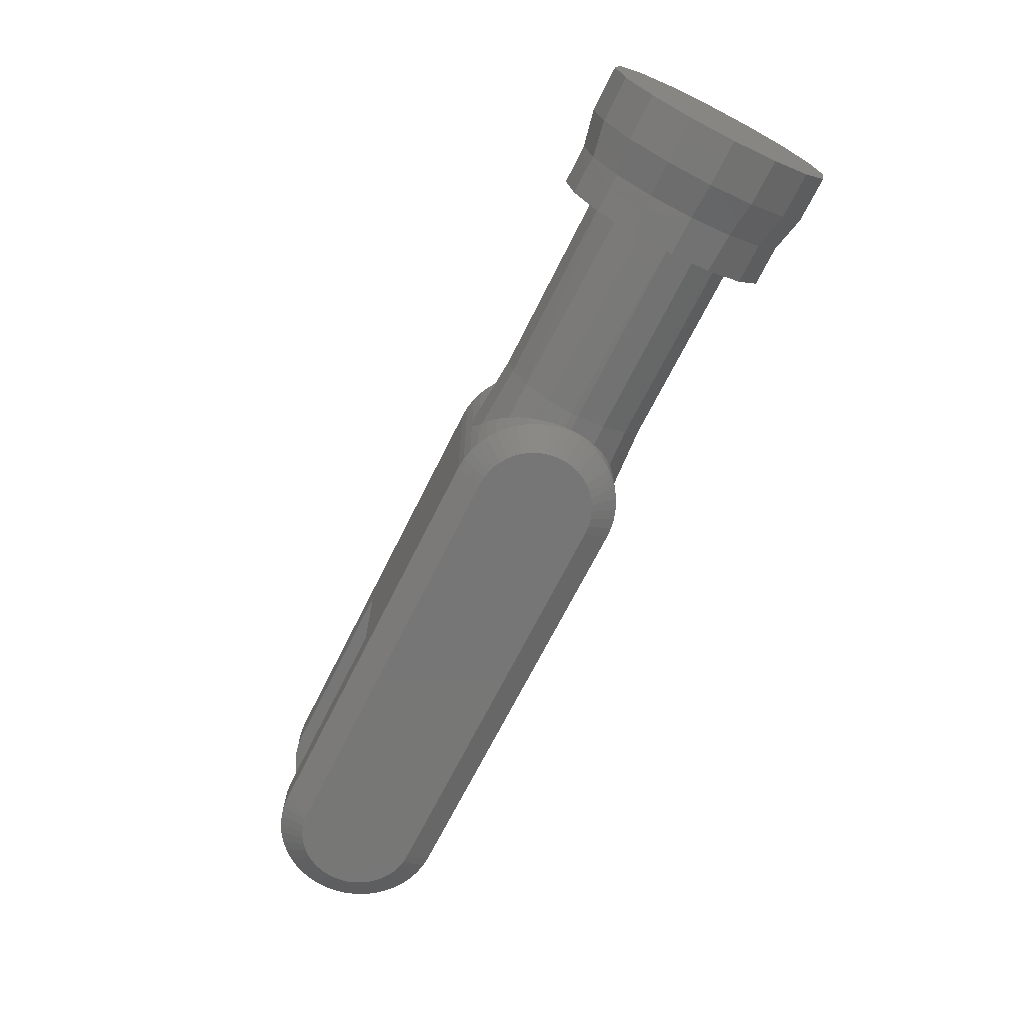
<metadata>
{"format":"stl","ext":"stl","renderer":"f3d","projection":"perspective","resolution":1024,"background":"white","views":[{"elev":-69.0,"azim":-116.5,"up":"+Y"}]}
</metadata>
<code>
# stl→obj: 460 verts, 916 faces
v 210 -50.27 0
v 210.2 -50.11 -3.742
v 200 -49.57 0
v 210 -54.99 -0.002
v 200 -49.37 -4.455
v 210.5 -48.95 7.046
v 210.5 -54.99 7.046
v 210.5 -54.99 -7.051
v 77 -49.5 -0.587
v 210.5 -49.47 -7.05
v 200 -46.09 18.25
v 226 -65 -0.003
v 226.3 -65 -4.963
v 77 -46.01 -18.43
v 77 -49.57 0
v 211.8 -47.71 -13.98
v 211.8 -54.99 13.97
v 211.8 -47.73 13.97
v 77 -49.5 0.403
v 226.3 -65 4.957
v 227.3 -65 -9.838
v 200 -44.6 -21.65
v 77 -49.5 -49.5
v 77 -65.08 -25.77
v 214.1 -46.04 -20.67
v 213.4 -46.95 18.59
v 77 -46.09 18.25
v 259 -65 -37.68
v 211.8 -54.99 -13.98
v 77 -35.57 -34.33
v 227.3 -65 9.833
v 214.1 -54.99 20.66
v 200 -35.05 35.05
v 77 -49.5 49.5
v 77 -43.76 21.8
v 228.9 -65 -14.54
v 254.2 -65 -36.71
v 200 -33.19 -36.82
v 214.3 -45.95 -21.01
v 62.15 -65.08 -25.77
v 77 -34.95 -35.15
v 214.1 -54.99 -20.67
v 228.9 -65 14.54
v 214.1 -45.65 20.66
v 250 -54.99 -52.16
v 224.9 -35.37 -37.13
v 217.2 -42.22 -27
v 62.15 -49.5 -49.5
v 77 -70 0
v 77 -25.77 -65.08
v 231.1 -65 19
v 217.2 -54.99 27
v 217.2 -41.74 27
v 77 -35.05 35.05
v 231.1 -65 -19
v 249.5 -65 -35.11
v 257 -54.99 -53.54
v 77 -19.05 -45.59
v 221.2 -38.2 -32.88
v 225.8 -33.88 -38.19
v 52 -64.67 -26.79
v 62.15 -25.77 -65.08
v 52 -70 0
v 77 -65.08 25.77
v 221.2 -38.18 32.87
v 200 -18.25 46.09
v 77 -25.77 65.08
v 233.9 -65 23.13
v 217.2 -54.99 -27
v 250 -33.88 -52.16
v 264 -54.99 -54
v 243.3 -54.99 -49.89
v 200 -17.1 -46.53
v 221.2 -54.99 -32.88
v 231.1 -27.33 -42.84
v 52 -49.52 -49.48
v 52 -26.84 -64.65
v 77 -0 -70
v 77 -18.19 -46.12
v 52 -64.65 26.84
v 221.2 -54.99 32.87
v 224.2 -36.12 36.36
v 77 -18.25 46.09
v 52 -26.79 64.67
v 237.1 -65 26.87
v 233.9 -65 -23.14
v 245 -65 -32.91
v 257 -33.87 -53.54
v 264 -65 -38
v 264 -53 -54
v 241.1 -19.12 -48.8
v 225.8 -54.99 -38.19
v 231.1 -33.88 -42.84
v 237 -21.92 -46.77
v 29 -53.03 -53.03
v 29 -69.29 -28.7
v 52 -0 -70
v 77 -0.92 -49.41
v 52 -49.48 49.52
v 225.8 -54.99 38.18
v 200 -0 49.57
v 225.6 -33.88 37.94
v 52 -0 70
v 77 -0 70
v 240.9 -65 30.14
v 256.8 -0 -53.5
v 243.3 -33.88 -49.89
v 535 -54.99 -54
v 259 -65 37.67
v 237 -54.99 -46.77
v 200 -0 -49.58
v 29 -28.7 -69.29
v 29 -75 0
v 29 -0 -75
v 62.15 25.77 -65.08
v 77 -0 -49.58
v 29 -69.29 28.7
v 77 -0 49.57
v 236.9 -18.84 48.6
v 225.8 -33.54 38.18
v 29 -53.03 53.03
v 29 -28.7 69.29
v 231.1 -54.99 42.84
v 245 -65 32.91
v 240.9 -65 -30.15
v 257 33.88 -53.54
v 250 -4.575 -52.16
v 264 -33.87 -54
v 535 -65 -38
v 254.2 -65 36.7
v 264 -65 38
v 231.1 -54.99 -42.84
v 237 -33.88 -46.77
v 237.1 -65 -26.87
v 0 -28.76 -69.27
v 0 -53.05 -53.01
v 0 -69.29 -28.7
v 29 28.7 -69.29
v 77 25.77 -65.08
v 52 26.79 -64.67
v 77 18.25 -46.09
v 225.8 -33.88 38.18
v 77 4.044 48.8
v 250 -4.673 52.16
v 231.1 -27.03 42.84
v 29 -0 75
v 77 25.77 65.08
v 249.5 -65 35.1
v 250 4.668 -52.16
v 542 -54.99 -53.54
v 250 -54.99 52.16
v 257 -54.99 53.54
v 410 -33.88 -54
v 0 -0 -75
v 0 -75 0
v 0 28.7 -69.29
v 77 49.5 -49.5
v 62.15 49.5 -49.5
v 0 -69.27 28.76
v 200 18.25 46.09
v 241.2 -19.01 48.86
v 256.8 -0 53.5
v 237 -21.69 46.76
v 231.1 -33.88 42.84
v 0 -53.01 53.05
v 0 -28.7 69.29
v 52 26.84 64.65
v 237 -54.99 46.76
v 243.3 -54.99 49.89
v 264 33.88 -54
v 250 33.88 -52.16
v 540 -65 -37.68
v 535 -53 -54
v 535 -65 38
v 264 -54.99 54
v 410 33.88 -54
v 0 28.76 69.27
v 29 53.03 -53.03
v 0 53.01 -53.05
v 77 35.05 -35.05
v 52 49.48 -49.52
v 200 18.25 -46.09
v 77 18.25 46.09
v 210.1 18.51 46.75
v 243.3 -33.88 49.89
v 250 -33.88 52.16
v 237 -33.88 46.76
v 0 -0 75
v 29 28.7 69.29
v 77 49.5 49.5
v 264 53.01 -54
v 243.3 14.34 -49.89
v 257 54.99 -53.54
v 549 -54.99 -52.16
v 540 -65 37.67
v 542 -33.87 -53.54
v 264 -33.88 54
v 535 -33.87 -54
v 410 33.88 54
v 62.15 65.09 -25.77
v 77 43.76 -21.8
v 52 64.65 -26.84
v 240.1 18.92 -48.81
v 77 25.77 41.16
v 200 35.05 35.05
v 250 4.583 52.16
v 257 -33.88 53.54
v 52 49.52 49.48
v 77 65.09 25.77
v 535 54.99 -54
v 243.3 33.88 -49.89
v 250 54.99 -52.16
v 544.8 -65 -36.71
v 549 -33.87 -52.16
v 544.8 -65 36.7
v 542 -54.99 53.53
v 535 -54.99 54
v 410 -33.88 54
v 535 -33.88 54
v 535 33.88 54
v 29 69.29 -28.7
v 0 69.27 -28.76
v 0 75 0
v 200 35.05 -35.05
v 77 65.09 -25.77
v 237 21.7 -46.77
v 210.1 35.55 35.55
v 250 33.88 52.16
v 241 19.29 48.73
v 257 33.88 53.54
v 29 53.03 53.03
v 77 35.05 35.05
v 52 64.67 26.79
v 77 70 0
v 264 54.99 -54
v 535 53.01 -54
v 241.3 18.97 -48.88
v 243.3 54.99 -49.89
v 259 65 -37.67
v 571.7 -65 -9.839
v 549.5 -65 -35.11
v 555.7 -54.99 -49.89
v 549 -54.99 52.16
v 549.5 -65 35.1
v 555.7 -33.87 -49.89
v 264 33.88 54
v 535 54.99 54
v 535 33.88 -54
v 0 69.29 28.7
v 224.2 36.13 -36.35
v 52 70 0
v 77 46.09 -18.25
v 200 46.09 -18.25
v 29 75 0
v 227.8 31.13 -39.93
v 200 46.09 18.25
v 237 21.79 46.77
v 243.3 33.88 49.89
v 535 65 -38
v 542 54.99 -53.54
v 237 54.99 -46.77
v 254.2 65 -36.7
v 249.5 65 -35.11
v 572.7 -65 -4.964
v 570.1 -65 -14.55
v 555.7 -54.99 49.89
v 554 -65 32.91
v 542 -33.88 53.53
v 549 -33.88 52.16
v 264 54.99 54
v 542 54.99 53.54
v 542 33.88 53.54
v 0 53.05 53.01
v 225.8 33.5 -38.21
v 221.2 38.18 -32.87
v 77 46.14 18.01
v 77 49.58 0
v 213.4 46.96 -18.59
v 231.1 33.88 -42.84
v 217.2 41.74 27
v 231.1 27.04 42.84
v 250 54.99 52.16
v 257 54.99 53.54
v 237 33.88 46.77
v 29 69.29 28.7
v 77 46.09 18.25
v 540 65 -37.68
v 264 65 -38
v 542 33.88 -53.54
v 237 33.88 -46.77
v 245 65 -32.91
v 227.3 65 -9.835
v 588.5 -54.99 -7.052
v 573 -65 -0.004
v 587.2 -54.99 -13.98
v 567.9 -65 -19
v 554 -65 -32.91
v 562 -54.99 -46.77
v 555.7 -33.88 49.89
v 558.1 -65 30.14
v 535 65 38
v 264 65 38
v 225.6 33.88 -37.94
v 221.2 54.99 -32.87
v 217.2 41.74 -27
v 214.1 45.65 -20.66
v 211.8 47.73 -13.98
v 225.8 33.88 -38.18
v 214.1 45.65 20.66
v 221.2 38.2 32.87
v 231.1 33.88 42.84
v 225.8 33.48 38.18
v 243.3 54.99 49.89
v 540 65 37.67
v 259 65 37.67
v 549 33.88 -52.16
v 549 54.99 -52.16
v 231.1 54.99 -42.84
v 226.3 65 -4.96
v 228.9 65 -14.54
v 231.1 65 -19
v 589 -54.99 -0.004
v 572.7 -65 4.956
v 584.9 -54.99 -20.67
v 562 -33.87 -46.77
v 562 -33.88 46.76
v 562 -54.99 46.76
v 567.9 -54.99 42.84
v 561.9 -65 26.87
v 549 33.88 52.16
v 555.7 33.88 -49.89
v 200 49.58 0
v 214.1 54.99 -20.66
v 210.5 48.95 -7.049
v 225.8 54.99 -38.18
v 213.4 46.96 18.59
v 214.1 54.99 20.66
v 217.2 54.99 27
v 224.1 36.23 36.23
v 225.8 33.88 38.18
v 254.2 65 36.7
v 237 54.99 46.77
v 544.8 65 36.7
v 544.8 65 -36.71
v 240.9 65 -30.15
v 210.5 54.99 -7.049
v 226 65 0
v 211.8 54.99 -13.98
v 233.9 65 -23.13
v 589 -53 -0.004
v 587.2 -33.88 -13.98
v 571.7 -65 9.831
v 588.5 -54.99 7.045
v 584.9 -33.88 -20.67
v 581.8 -54.99 -27
v 565.1 -65 -23.14
v 558.1 -65 -30.15
v 567.9 -33.87 -42.84
v 567.9 -54.99 -42.84
v 567.9 -33.88 42.84
v 565.1 -65 23.13
v 549 54.99 52.16
v 217.2 54.99 -27
v 211.8 47.73 13.98
v 221.2 54.99 32.87
v 231.1 54.99 42.84
v 249.5 65 35.11
v 245 65 32.91
v 549.5 65 35.11
v 555.7 54.99 -49.89
v 549.5 65 -35.11
v 571.7 65 -9.837
v 210 54.99 0
v 226.3 65 4.96
v 588.5 -33.88 -7.052
v 570.1 -65 14.54
v 587.2 -54.99 13.97
v 573.2 -33.87 -38.19
v 573.2 -33.88 38.18
v 573.2 -54.99 38.18
v 567.9 -65 19
v 577.8 -33.87 -32.88
v 577.8 -33.88 32.87
v 555.7 33.88 49.89
v 210 50.27 0
v 237.1 65 -26.87
v 211.8 54.99 13.98
v 231.1 65 19
v 225.8 54.99 38.18
v 240.9 65 30.15
v 554 65 32.91
v 555.7 54.99 49.89
v 562 54.99 -46.77
v 570.1 65 -14.54
v 572.7 65 -4.962
v 227.3 65 9.835
v 210.5 54.99 7.048
v 588.5 -33.88 7.045
v 589 -33.88 -0.003
v 584.9 -54.99 20.66
v 581.8 -33.87 -27
v 577.8 -54.99 -32.88
v 561.9 -65 -26.87
v 573.2 -54.99 -38.19
v 577.8 -54.99 32.87
v 584.9 -33.88 20.66
v 587.2 33.88 -13.98
v 210.5 48.95 7.048
v 228.9 65 14.54
v 233.9 65 23.13
v 237.1 65 26.87
v 558.1 65 30.15
v 562 33.88 -46.77
v 554 65 -32.91
v 567.9 65 -19
v 587.2 54.99 -13.98
v 573 65 -0.002
v 588.5 54.99 -7.05
v 587.2 -33.88 13.97
v 581.8 -54.99 27
v 581.8 -33.88 27
v 562 33.88 46.76
v 577.8 33.88 32.87
v 577.8 33.88 -32.88
v 561.9 65 26.87
v 562 54.99 46.76
v 567.9 54.99 -42.84
v 567.9 33.88 -42.84
v 558.1 65 -30.15
v 584.9 54.99 -20.67
v 589 54.99 -0.002
v 572.7 65 4.958
v 567.9 33.88 42.84
v 573.2 33.88 38.18
v 584.9 33.88 20.66
v 584.9 33.88 -20.67
v 573.2 33.88 -38.19
v 565.1 65 23.13
v 573.2 54.99 38.18
v 567.9 54.99 42.84
v 565.1 65 -23.14
v 581.8 54.99 -27
v 588.5 54.99 7.046
v 571.7 65 9.833
v 589 53.01 -0.002
v 581.8 33.88 27
v 587.2 33.88 13.97
v 581.8 33.88 -27
v 577.8 54.99 -32.88
v 567.9 65 19
v 577.8 54.99 32.87
v 573.2 54.99 -38.19
v 561.9 65 -26.87
v 588.5 33.88 -7.05
v 587.2 54.99 13.97
v 570.1 65 14.54
v 584.9 54.99 20.66
v 588.5 33.88 7.046
v 589 33.88 -0.002
v 581.8 54.99 27
f 1 2 3
f 1 4 2
f 5 3 2
f 6 1 3
f 7 4 1
f 4 8 2
f 5 9 3
f 2 10 5
f 1 6 7
f 11 6 3
f 12 4 7
f 8 4 13
f 2 8 10
f 5 14 9
f 3 9 15
f 10 16 5
f 17 7 6
f 18 6 11
f 3 19 11
f 13 4 12
f 20 12 7
f 21 8 13
f 10 8 16
f 22 14 5
f 23 9 14
f 24 15 9
f 3 15 19
f 25 5 16
f 7 17 20
f 18 17 6
f 26 18 11
f 11 19 27
f 28 13 12
f 28 12 20
f 29 8 21
f 13 28 21
f 29 16 8
f 22 30 14
f 5 25 22
f 9 23 24
f 23 14 30
f 24 19 15
f 16 29 25
f 20 17 31
f 17 18 32
f 26 32 18
f 33 26 11
f 19 34 27
f 11 27 35
f 28 20 31
f 36 29 21
f 37 21 28
f 38 30 22
f 25 39 22
f 23 40 24
f 30 41 23
f 24 34 19
f 42 25 29
f 31 17 43
f 43 17 32
f 44 32 26
f 33 44 26
f 11 35 33
f 27 34 35
f 28 31 43
f 42 29 36
f 21 37 36
f 28 45 37
f 38 41 30
f 38 22 46
f 25 42 39
f 39 47 22
f 48 40 23
f 40 49 24
f 50 23 41
f 24 49 34
f 32 51 43
f 32 44 52
f 53 44 33
f 33 35 54
f 35 34 54
f 28 43 51
f 55 42 36
f 56 36 37
f 57 45 28
f 37 45 56
f 38 58 41
f 59 46 22
f 46 60 38
f 39 42 47
f 47 59 22
f 40 48 61
f 62 48 23
f 49 40 63
f 62 23 50
f 50 41 58
f 49 64 34
f 52 51 32
f 53 52 44
f 65 53 33
f 33 54 66
f 54 34 67
f 28 51 68
f 69 42 55
f 36 56 55
f 57 70 45
f 28 71 57
f 56 45 72
f 73 58 38
f 59 74 46
f 74 60 46
f 60 75 38
f 69 47 42
f 47 69 59
f 48 76 61
f 40 61 63
f 48 62 77
f 64 49 63
f 78 62 50
f 50 58 79
f 34 64 80
f 52 81 51
f 52 53 81
f 65 81 53
f 82 65 33
f 66 54 83
f 33 66 82
f 67 34 84
f 67 83 54
f 51 81 68
f 28 68 85
f 86 69 55
f 87 55 56
f 88 70 57
f 70 72 45
f 89 71 28
f 90 57 71
f 72 87 56
f 73 79 58
f 73 38 91
f 74 59 69
f 60 74 92
f 60 93 75
f 75 94 38
f 48 77 76
f 76 95 61
f 61 96 63
f 62 97 77
f 64 63 80
f 62 78 97
f 78 50 98
f 79 98 50
f 34 80 99
f 81 65 100
f 82 100 65
f 66 83 101
f 82 66 102
f 34 99 84
f 67 84 103
f 83 67 104
f 68 81 85
f 28 85 105
f 74 69 86
f 55 87 86
f 88 106 70
f 90 88 57
f 107 72 70
f 108 71 89
f 89 28 109
f 108 90 71
f 110 87 72
f 73 98 79
f 94 91 38
f 111 73 91
f 86 92 74
f 60 92 93
f 75 93 94
f 77 112 76
f 76 112 95
f 61 95 96
f 63 96 113
f 97 114 77
f 63 113 80
f 78 115 97
f 78 98 116
f 80 117 99
f 85 81 100
f 102 100 82
f 101 83 118
f 101 119 66
f 120 102 66
f 99 121 84
f 84 122 103
f 104 67 103
f 104 118 83
f 85 123 105
f 28 105 124
f 125 86 87
f 88 126 106
f 127 70 106
f 128 88 90
f 107 110 72
f 70 127 107
f 129 108 89
f 28 130 109
f 109 131 89
f 108 128 90
f 87 110 132
f 111 98 73
f 94 133 91
f 91 127 111
f 134 92 86
f 93 92 132
f 133 94 93
f 77 114 112
f 95 112 135
f 96 95 136
f 113 96 137
f 97 138 114
f 80 113 117
f 115 78 139
f 115 140 97
f 111 116 98
f 78 116 141
f 99 117 121
f 85 100 123
f 142 100 102
f 101 118 143
f 144 119 101
f 119 145 66
f 102 120 142
f 145 120 66
f 84 121 122
f 103 122 146
f 147 104 103
f 104 143 118
f 105 123 124
f 28 124 148
f 86 125 134
f 125 87 132
f 126 88 128
f 106 126 149
f 127 106 111
f 133 110 107
f 107 127 91
f 129 150 108
f 129 89 131
f 28 148 130
f 151 109 130
f 109 152 131
f 128 108 153
f 133 132 110
f 107 91 133
f 134 132 92
f 93 132 133
f 112 114 154
f 112 154 135
f 95 135 136
f 96 136 137
f 155 113 137
f 140 138 97
f 114 138 156
f 117 113 155
f 141 139 78
f 157 115 139
f 115 158 140
f 111 141 116
f 121 117 159
f 142 123 100
f 101 143 160
f 144 161 119
f 144 101 162
f 119 163 145
f 164 142 120
f 120 145 164
f 122 121 165
f 146 122 166
f 103 146 167
f 104 147 143
f 147 103 167
f 124 123 168
f 124 169 148
f 125 132 134
f 170 126 128
f 171 149 126
f 106 149 111
f 172 150 129
f 173 108 150
f 174 129 131
f 148 169 130
f 152 109 151
f 130 169 151
f 131 152 175
f 153 108 173
f 128 153 176
f 154 114 156
f 136 135 154
f 177 137 136
f 165 155 137
f 140 178 138
f 138 179 156
f 117 155 159
f 139 141 180
f 158 115 157
f 180 157 139
f 158 181 140
f 182 141 111
f 121 159 165
f 164 123 142
f 160 143 183
f 184 101 160
f 144 185 161
f 163 119 161
f 101 184 162
f 162 186 144
f 163 187 145
f 164 145 187
f 122 165 166
f 188 146 166
f 167 146 189
f 183 143 147
f 190 147 167
f 164 168 123
f 168 169 124
f 170 191 126
f 128 176 170
f 149 171 192
f 126 193 171
f 149 192 111
f 150 172 194
f 129 195 172
f 173 150 196
f 195 129 174
f 174 131 175
f 186 152 151
f 185 151 169
f 152 197 175
f 153 173 198
f 176 153 199
f 136 154 156
f 177 165 137
f 177 136 156
f 165 159 155
f 181 178 140
f 138 178 179
f 156 179 177
f 182 180 141
f 200 158 157
f 201 157 180
f 158 202 181
f 111 203 182
f 160 183 204
f 160 205 184
f 185 144 186
f 161 185 163
f 206 162 184
f 186 162 207
f 187 163 185
f 187 168 164
f 177 166 165
f 189 146 188
f 177 188 166
f 167 189 208
f 147 204 183
f 147 190 209
f 190 167 208
f 187 169 168
f 170 210 191
f 191 193 126
f 170 176 210
f 211 192 171
f 193 212 171
f 192 203 111
f 172 213 194
f 150 194 214
f 172 195 215
f 196 150 214
f 198 173 196
f 195 174 216
f 217 174 175
f 207 152 186
f 186 151 185
f 185 169 187
f 207 197 152
f 218 175 197
f 219 153 198
f 153 218 199
f 199 220 176
f 181 221 178
f 178 222 179
f 179 223 177
f 224 180 182
f 158 200 202
f 200 157 225
f 157 201 225
f 224 201 180
f 202 221 181
f 203 226 182
f 160 204 205
f 184 205 227
f 206 228 162
f 229 206 184
f 230 207 162
f 189 188 177
f 208 189 231
f 147 232 204
f 209 190 233
f 147 209 234
f 190 208 233
f 191 210 235
f 191 235 193
f 210 176 236
f 192 211 237
f 211 171 238
f 193 239 212
f 171 212 238
f 203 192 237
f 213 172 240
f 213 241 194
f 214 194 242
f 243 215 195
f 172 215 244
f 245 196 214
f 219 198 196
f 174 217 216
f 216 243 195
f 218 217 175
f 246 197 207
f 197 246 218
f 153 219 218
f 246 199 218
f 247 220 199
f 220 248 176
f 178 221 222
f 179 222 223
f 223 249 177
f 224 182 250
f 200 251 202
f 234 200 225
f 252 225 201
f 253 201 224
f 202 254 221
f 226 203 237
f 226 255 182
f 205 204 232
f 256 227 205
f 184 227 257
f 228 206 258
f 230 162 228
f 258 206 229
f 184 257 229
f 230 246 207
f 231 189 177
f 208 231 233
f 147 234 232
f 209 233 251
f 234 209 251
f 235 210 259
f 239 193 235
f 236 176 248
f 236 260 210
f 237 211 226
f 211 238 261
f 239 262 212
f 263 238 212
f 264 240 172
f 240 265 213
f 241 213 265
f 241 242 194
f 245 214 242
f 215 243 266
f 244 215 266
f 172 244 267
f 268 196 245
f 196 268 219
f 216 217 219
f 269 243 216
f 218 219 217
f 246 270 199
f 271 220 247
f 199 270 247
f 272 248 220
f 221 223 222
f 223 254 249
f 249 273 177
f 274 250 182
f 250 275 224
f 200 234 251
f 251 254 202
f 225 276 234
f 277 225 252
f 253 252 201
f 224 278 253
f 221 254 223
f 255 226 279
f 255 274 182
f 205 232 256
f 256 280 227
f 281 257 227
f 228 258 282
f 230 228 283
f 258 229 284
f 257 284 229
f 230 283 246
f 231 177 273
f 233 231 285
f 232 234 286
f 233 285 251
f 259 210 287
f 288 235 259
f 288 239 235
f 248 289 236
f 236 289 260
f 287 210 260
f 290 226 211
f 261 238 291
f 290 211 261
f 262 239 292
f 262 263 212
f 238 263 291
f 240 264 293
f 172 294 264
f 265 240 295
f 265 296 241
f 242 241 297
f 245 242 298
f 299 266 243
f 267 244 266
f 172 267 300
f 268 245 269
f 268 216 219
f 269 299 243
f 268 269 216
f 283 270 246
f 272 220 271
f 301 271 247
f 270 302 247
f 272 289 248
f 254 285 249
f 285 273 249
f 274 303 250
f 250 304 275
f 275 305 224
f 251 285 254
f 276 225 277
f 286 234 276
f 253 277 252
f 224 306 278
f 278 307 253
f 279 226 290
f 279 308 255
f 274 255 308
f 256 232 286
f 280 256 309
f 280 310 227
f 281 311 257
f 312 281 227
f 258 313 282
f 228 282 283
f 258 284 313
f 284 257 311
f 285 231 273
f 259 287 314
f 288 259 301
f 288 315 239
f 289 316 260
f 260 317 287
f 291 318 261
f 290 261 318
f 319 292 239
f 292 320 262
f 263 262 320
f 291 263 321
f 293 264 322
f 295 240 293
f 172 323 294
f 264 294 322
f 324 265 295
f 296 265 324
f 297 241 296
f 298 242 297
f 325 245 298
f 299 326 266
f 327 267 266
f 300 267 328
f 172 300 329
f 269 245 299
f 302 270 283
f 272 271 330
f 314 271 301
f 302 301 247
f 272 331 289
f 274 308 303
f 303 304 250
f 275 304 305
f 305 306 224
f 332 276 277
f 256 286 276
f 332 277 253
f 306 333 278
f 278 333 307
f 307 334 253
f 279 290 318
f 308 279 335
f 336 309 256
f 309 337 280
f 280 338 310
f 310 339 227
f 340 311 281
f 281 312 340
f 339 312 227
f 341 282 313
f 283 282 315
f 284 342 313
f 284 311 342
f 287 343 314
f 314 301 259
f 302 288 301
f 315 288 302
f 239 315 341
f 331 316 289
f 260 316 317
f 287 317 344
f 345 318 291
f 292 319 346
f 239 347 319
f 320 292 348
f 320 321 263
f 321 349 291
f 293 322 350
f 351 295 293
f 172 352 323
f 323 353 294
f 294 353 322
f 354 324 295
f 355 296 324
f 296 356 297
f 297 357 298
f 358 245 325
f 325 298 359
f 299 360 326
f 326 327 266
f 267 327 328
f 329 300 328
f 172 329 361
f 299 245 351
f 315 302 283
f 330 271 362
f 272 330 331
f 271 314 362
f 308 304 303
f 363 305 304
f 305 363 306
f 256 276 332
f 253 334 332
f 333 306 363
f 348 307 333
f 307 348 334
f 279 318 335
f 308 335 304
f 336 337 309
f 364 336 256
f 338 280 337
f 365 310 338
f 310 365 339
f 311 340 366
f 340 312 339
f 282 341 315
f 367 341 313
f 342 368 313
f 311 366 342
f 287 369 343
f 362 314 343
f 239 341 367
f 331 370 316
f 316 370 317
f 344 317 371
f 344 372 287
f 345 335 318
f 345 291 349
f 346 319 373
f 348 292 346
f 239 374 347
f 319 347 373
f 333 320 348
f 321 320 333
f 349 321 363
f 350 322 353
f 375 293 350
f 351 354 295
f 375 351 293
f 172 376 352
f 323 352 377
f 353 323 377
f 355 324 354
f 356 296 355
f 357 297 356
f 357 359 298
f 378 245 358
f 358 325 359
f 299 379 360
f 326 360 327
f 360 328 327
f 329 328 380
f 361 329 380
f 172 361 381
f 351 245 382
f 299 351 383
f 330 362 384
f 330 384 331
f 304 349 363
f 332 364 256
f 334 385 332
f 363 321 333
f 346 334 348
f 386 304 335
f 337 336 387
f 336 364 387
f 338 337 388
f 338 388 365
f 389 339 365
f 340 389 366
f 339 389 340
f 368 367 313
f 390 368 342
f 390 342 366
f 287 391 369
f 369 392 343
f 343 392 362
f 239 367 368
f 331 393 370
f 371 317 370
f 371 394 344
f 372 344 394
f 395 287 372
f 386 335 345
f 349 386 345
f 346 373 385
f 239 396 374
f 374 397 347
f 347 397 373
f 350 353 398
f 399 375 350
f 351 382 354
f 399 351 375
f 172 381 376
f 376 400 352
f 352 400 377
f 398 353 377
f 401 355 354
f 402 356 355
f 356 403 357
f 357 403 359
f 382 245 378
f 378 358 404
f 358 359 404
f 299 383 379
f 360 379 328
f 379 380 328
f 361 380 405
f 381 361 405
f 383 351 406
f 384 362 392
f 384 407 331
f 386 349 304
f 364 332 408
f 385 334 346
f 408 332 385
f 396 337 387
f 387 364 397
f 337 409 388
f 388 410 365
f 411 389 365
f 411 366 389
f 239 368 390
f 411 390 366
f 287 412 391
f 391 392 369
f 413 393 331
f 393 414 370
f 370 414 371
f 394 371 415
f 394 416 372
f 287 395 417
f 372 418 395
f 385 373 408
f 239 409 396
f 374 396 387
f 397 374 387
f 373 397 408
f 399 350 398
f 354 382 401
f 398 351 399
f 400 376 381
f 419 377 400
f 419 398 377
f 401 382 355
f 356 402 404
f 382 402 355
f 403 356 404
f 403 404 359
f 382 378 402
f 378 404 402
f 379 383 380
f 383 405 380
f 420 381 405
f 406 351 419
f 383 406 421
f 384 392 422
f 384 423 407
f 407 424 331
f 408 397 364
f 409 337 396
f 239 388 409
f 239 410 388
f 410 411 365
f 239 390 411
f 287 425 412
f 412 426 391
f 426 392 391
f 413 427 393
f 428 413 331
f 414 393 429
f 414 415 371
f 415 430 394
f 430 416 394
f 416 418 372
f 395 431 417
f 287 417 432
f 418 431 395
f 419 351 398
f 420 400 381
f 406 419 400
f 383 421 405
f 421 420 405
f 406 400 421
f 422 392 426
f 384 422 433
f 384 434 423
f 423 435 407
f 407 436 424
f 424 437 331
f 239 411 410
f 287 438 425
f 425 439 412
f 412 440 426
f 428 427 413
f 429 393 427
f 437 428 331
f 429 441 414
f 415 414 441
f 442 430 415
f 436 416 430
f 407 418 416
f 417 431 443
f 432 417 443
f 287 432 444
f 418 445 431
f 400 420 421
f 422 426 433
f 384 433 434
f 434 439 423
f 423 446 435
f 435 447 407
f 407 416 436
f 436 448 424
f 424 449 437
f 287 450 438
f 438 451 425
f 425 451 439
f 412 439 440
f 433 426 440
f 428 452 427
f 429 427 453
f 437 452 428
f 441 429 453
f 441 442 415
f 442 436 430
f 454 418 407
f 445 443 431
f 443 455 432
f 432 455 444
f 287 444 456
f 454 445 418
f 433 440 434
f 434 440 439
f 423 439 451
f 423 451 446
f 435 446 457
f 435 457 447
f 447 458 407
f 448 436 442
f 448 442 424
f 424 442 449
f 437 449 452
f 287 456 450
f 450 451 438
f 453 427 452
f 453 452 441
f 449 442 441
f 459 454 407
f 445 458 443
f 458 455 443
f 444 455 456
f 459 445 454
f 446 451 460
f 457 446 460
f 447 457 455
f 447 455 458
f 458 459 407
f 441 452 449
f 457 450 456
f 460 451 450
f 459 458 445
f 456 455 457
f 460 450 457

</code>
